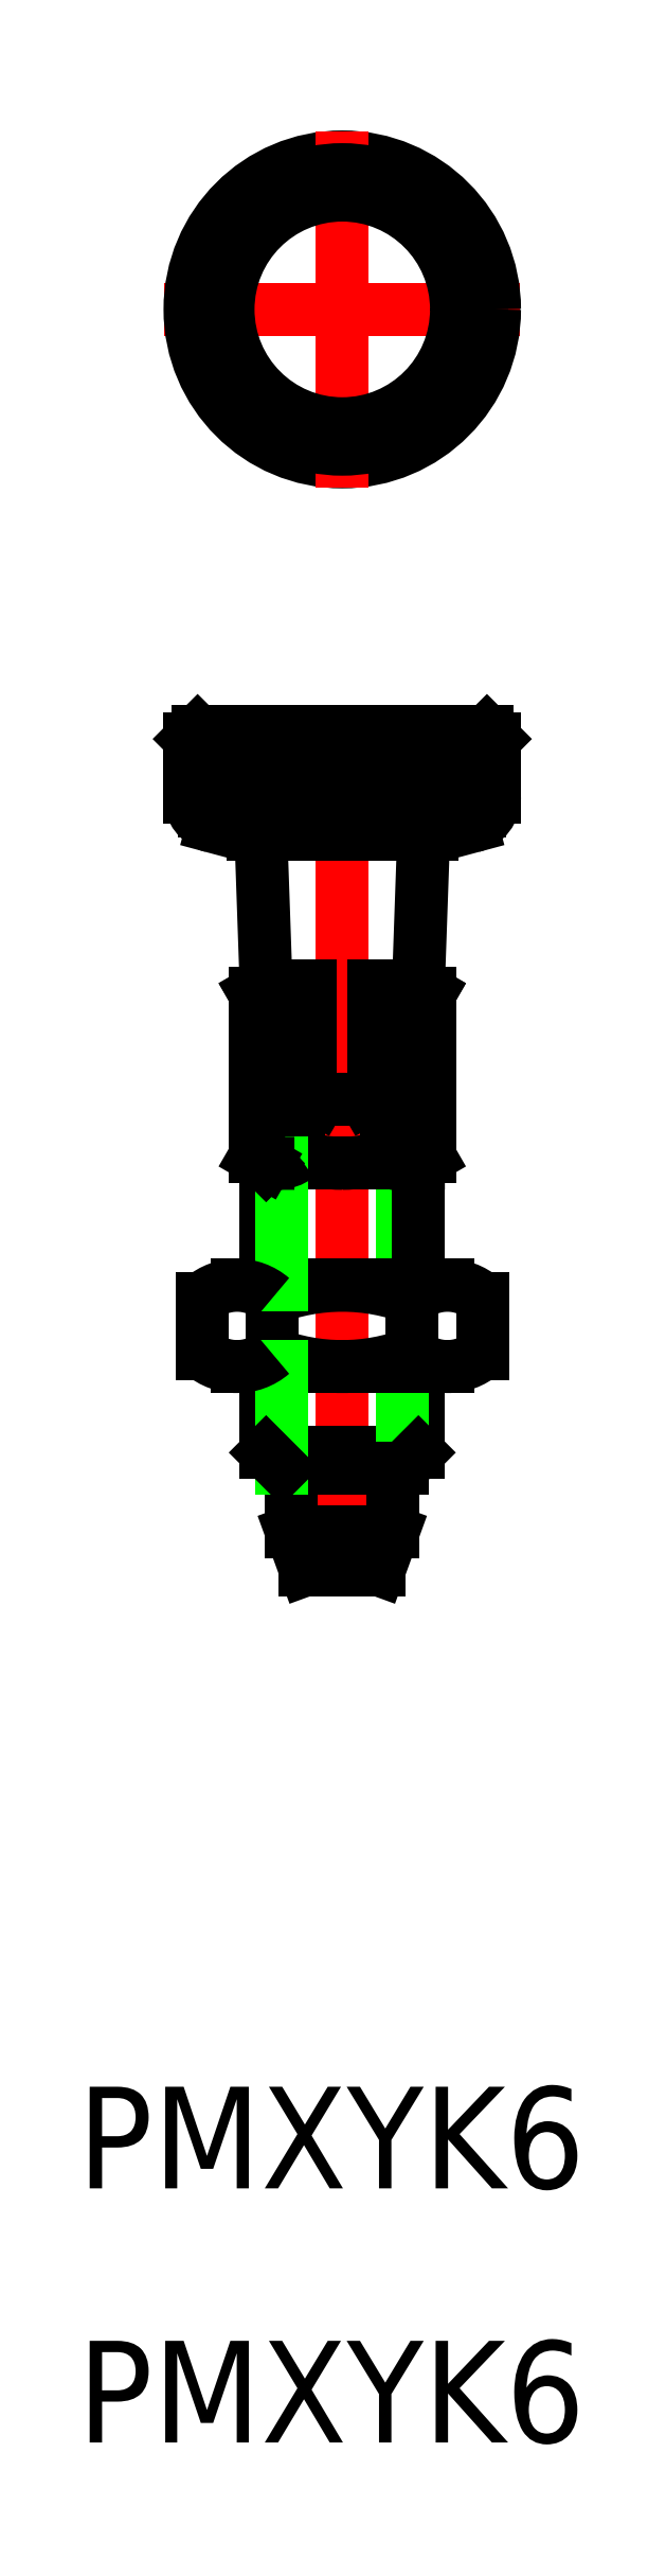
<metadata>
{"format":"dxf","ext":"dxf","renderer":"ezdxf+matplotlib","layout":"modelspace","background":"white","min_lineweight":24,"dpi":150}
</metadata>
<code>
0
SECTION
2
ENTITIES
0
TEXT
8
0
10
-36.13
20
-36.2
30
0
40
4
1
PMXYK6
0
TEXT
8
0
10
-36.13
20
-26.2
30
0
40
4
1
PMXYK6
0
LINE
8
0
10
-28.88
20
26.44
30
0
11
-28.69
21
21.14
31
0
0
LINE
8
0
10
-22.51
20
26.44
30
0
11
-22.69
21
21.14
31
0
0
LINE
8
CENTER
10
-25.69
20
32.14
30
0
11
-25.69
21
-2.501
31
0
0
LINE
8
0
10
-31.22
20
6.655
30
0
11
-31.22
21
8.826
31
0
0
LINE
8
0
10
-28.45
20
6.655
30
0
11
-28.45
21
8.826
31
0
0
LINE
8
0
10
-22.93
20
6.655
30
0
11
-22.93
21
8.826
31
0
0
LINE
8
0
10
-20.17
20
6.655
30
0
11
-20.17
21
8.826
31
0
0
LINE
8
0
10
-27.69
20
-0.3594
30
0
11
-27.69
21
2.141
31
0
0
LINE
8
0
10
-23.69
20
-0.3594
30
0
11
-23.69
21
2.141
31
0
0
LINE
8
0
10
-23.69
20
-0.3594
30
0
11
-27.69
21
-0.3594
31
0
0
LINE
8
0
10
-27.14
20
-1.859
30
0
11
-24.24
21
-1.859
31
0
0
LINE
8
0
10
-25.69
20
2.141
30
0
11
-28.08
21
2.141
31
0
0
LINE
8
0
10
-28.69
20
2.756
30
0
11
-22.69
21
2.756
31
0
0
LINE
8
0
10
-21.55
20
6.141
30
0
11
-29.83
21
6.141
31
0
0
ARC
8
0
10
-25.69
20
13.81
30
0
40
7.669
50
248.9
51
291.1
0
LINE
8
0
10
-28.69
20
2.756
30
0
11
-28.69
21
6.141
31
0
0
LINE
8
0
10
-28.08
20
2.141
30
0
11
-28.08
21
6.141
31
0
0
LINE
8
0
10
-28.08
20
2.141
30
0
11
-28.69
21
2.756
31
0
0
ARC
8
0
10
-29.83
20
8.251
30
0
40
2.11
50
229.1
51
310.9
0
LINE
8
0
10
-22.69
20
2.756
30
0
11
-22.69
21
6.141
31
0
0
LINE
8
0
10
-23.31
20
2.141
30
0
11
-23.31
21
6.141
31
0
0
LINE
8
0
10
-23.31
20
2.141
30
0
11
-22.69
21
2.756
31
0
0
LINE
8
0
10
-25.71
20
2.141
30
0
11
-25.69
21
2.141
31
0
0
LINE
8
0
10
-25.69
20
2.141
30
0
11
-23.31
21
2.141
31
0
0
ARC
8
0
10
-21.55
20
8.251
30
0
40
2.11
50
229.1
51
310.9
0
LINE
8
0
10
-25.69
20
6.141
30
0
11
-21.55
21
6.141
31
0
0
LINE
8
0
10
-27.42
20
14.43
30
0
11
-27.42
21
20.84
31
0
0
LINE
8
0
10
-29.14
20
20.84
30
0
11
-29.14
21
14.4
31
0
0
LINE
8
0
10
-22.24
20
20.84
30
0
11
-22.24
21
14.4
31
0
0
LINE
8
0
10
-23.97
20
14.43
30
0
11
-23.97
21
20.84
31
0
0
ARC
8
0
10
-25.69
20
19.31
30
0
40
5.175
50
250.5
51
270
0
LINE
8
0
10
-25.69
20
14.14
30
0
11
-28.69
21
14.14
31
0
0
ARC
8
0
10
-25.69
20
1.671
30
0
40
7.669
50
68.89
51
111.1
0
LINE
8
0
10
-21.55
20
9.341
30
0
11
-29.83
21
9.341
31
0
0
LINE
8
0
10
-28.69
20
9.341
30
0
11
-28.69
21
14.08
31
0
0
LINE
8
0
10
-28.08
20
9.341
30
0
11
-28.08
21
14.14
31
0
0
ARC
8
0
10
-29.83
20
7.23
30
0
40
2.11
50
49.12
51
130.9
0
LINE
8
0
10
-28.69
20
14.14
30
0
11
-28.62
21
14.14
31
0
0
ARC
8
0
10
-28.3
20
15.62
30
0
40
1.479
50
235.5
51
306.9
0
LINE
8
0
10
-28.63
20
14.14
30
0
11
-28.69
21
14.08
31
0
0
LINE
8
0
10
-28.69
20
14.14
30
0
11
-29.14
21
14.4
31
0
0
LINE
8
0
10
-23.32
20
9.341
30
0
11
-23.32
21
14.14
31
0
0
LINE
8
0
10
-22.69
20
9.341
30
0
11
-22.69
21
14.08
31
0
0
LINE
8
0
10
-25.69
20
9.341
30
0
11
-21.55
21
9.341
31
0
0
ARC
8
0
10
-21.55
20
7.23
30
0
40
2.11
50
49.12
51
130.9
0
LINE
8
0
10
-22.93
20
8.826
30
0
11
-22.93
21
8.826
31
0
0
LINE
8
0
10
-25.69
20
14.14
30
0
11
-22.69
21
14.14
31
0
0
ARC
8
0
10
-23.08
20
15.62
30
0
40
1.479
50
233.1
51
304.5
0
ARC
8
0
10
-25.69
20
19.31
30
0
40
5.175
50
270
51
289.5
0
LINE
8
0
10
-22.69
20
14.14
30
0
11
-22.76
21
14.14
31
0
0
LINE
8
0
10
-22.75
20
14.14
30
0
11
-22.69
21
14.08
31
0
0
LINE
8
0
10
-22.69
20
14.14
30
0
11
-22.24
21
14.4
31
0
0
LINE
8
0
10
-26.84
20
16.64
30
0
11
-25.69
21
16.64
31
0
0
LINE
8
0
10
-27.19
20
16.64
30
0
11
-25.69
21
16.64
31
0
0
LINE
8
0
10
-26.94
20
21.14
30
0
11
-26.94
21
16.84
31
0
0
LINE
8
0
10
-27.19
20
21.14
30
0
11
-27.19
21
16.64
31
0
0
LINE
8
0
10
-26.94
20
16.84
30
0
11
-26.59
21
16.64
31
0
0
ARC
8
0
10
-28.26
20
19.78
30
0
40
1.359
50
51.46
51
130.2
0
ARC
8
0
10
-28.28
20
19.82
30
0
40
1.318
50
49.12
51
130.9
0
LINE
8
0
10
-28.69
20
21.14
30
0
11
-26.94
21
21.14
31
0
0
LINE
8
0
10
-28.63
20
21.14
30
0
11
-29.14
21
20.84
31
0
0
LINE
8
0
10
-28.63
20
21.14
30
0
11
-29.14
21
20.84
31
0
0
ARC
8
0
10
-25.69
20
15.96
30
0
40
5.175
50
106.8
51
109.5
0
LINE
8
0
10
-24.19
20
21.14
30
0
11
-24.19
21
16.64
31
0
0
LINE
8
0
10
-24.44
20
21.14
30
0
11
-24.44
21
16.84
31
0
0
LINE
8
0
10
-24.19
20
16.64
30
0
11
-25.69
21
16.64
31
0
0
LINE
8
0
10
-24.54
20
16.64
30
0
11
-25.69
21
16.64
31
0
0
LINE
8
0
10
-24.44
20
16.84
30
0
11
-24.79
21
16.64
31
0
0
LINE
8
0
10
-22.69
20
21.14
30
0
11
-24.44
21
21.14
31
0
0
ARC
8
0
10
-23.1
20
19.82
30
0
40
1.318
50
49.12
51
130.9
0
ARC
8
0
10
-23.12
20
19.78
30
0
40
1.359
50
49.76
51
128.5
0
ARC
8
0
10
-25.69
20
15.96
30
0
40
5.175
50
70.53
51
73.15
0
LINE
8
0
10
-22.75
20
21.14
30
0
11
-22.24
21
20.84
31
0
0
LINE
8
0
10
-22.75
20
21.14
30
0
11
-22.24
21
20.84
31
0
0
LINE
8
CENTER
10
-18.69
20
47.74
30
0
11
-32.69
21
47.74
31
0
0
LINE
8
0
10
-31.69
20
30.84
30
0
11
-25.69
21
30.84
31
0
0
LINE
8
0
10
-31.69
20
29.64
30
0
11
-25.69
21
29.64
31
0
0
ARC
8
0
10
-30.49
20
28.56
30
0
40
1.2
50
180
51
255
0
LINE
8
0
10
-31.69
20
30.84
30
0
11
-31.39
21
31.14
31
0
0
CIRCLE
8
0
10
-25.69
20
47.74
30
0
40
6
0
LINE
8
0
10
-31.69
20
30.84
30
0
11
-31.69
21
28.56
31
0
0
LINE
8
0
10
-31.55
20
29.64
30
0
11
-31.55
21
30.84
31
0
0
LINE
8
0
10
-19.69
20
30.84
30
0
11
-19.99
21
31.14
31
0
0
ARC
8
0
10
-20.89
20
28.56
30
0
40
1.2
50
285
51
0
0
LINE
8
0
10
-19.69
20
29.64
30
0
11
-25.69
21
29.64
31
0
0
LINE
8
0
10
-19.69
20
30.84
30
0
11
-25.69
21
30.84
31
0
0
LINE
8
0
10
-31.39
20
31.14
30
0
11
-25.69
21
31.14
31
0
0
LINE
8
0
10
-31.11
20
28.02
30
0
11
-25.69
21
28.02
31
0
0
LINE
8
0
10
-29.22
20
27.1
30
0
11
-25.69
21
27.1
31
0
0
LINE
8
0
10
-30.8
20
27.4
30
0
11
-29.32
21
27
31
0
0
ARC
8
0
10
-29.48
20
26.42
30
0
40
0.6
50
2
51
75
0
LINE
8
0
10
-28.75
20
29.64
30
0
11
-28.75
21
30.84
31
0
0
LINE
8
0
10
-29.15
20
29.64
30
0
11
-29.15
21
30.84
31
0
0
LINE
8
0
10
-29.55
20
29.64
30
0
11
-29.55
21
30.84
31
0
0
LINE
8
0
10
-29.95
20
29.64
30
0
11
-29.95
21
30.84
31
0
0
LINE
8
0
10
-30.35
20
29.64
30
0
11
-30.35
21
30.84
31
0
0
LINE
8
0
10
-30.75
20
29.64
30
0
11
-30.75
21
30.84
31
0
0
LINE
8
0
10
-31.15
20
29.64
30
0
11
-31.15
21
30.84
31
0
0
LINE
8
0
10
-28.35
20
29.64
30
0
11
-28.35
21
30.84
31
0
0
LINE
8
0
10
-27.95
20
29.64
30
0
11
-27.95
21
30.84
31
0
0
LINE
8
0
10
-27.55
20
29.64
30
0
11
-27.55
21
30.84
31
0
0
LINE
8
0
10
-27.15
20
29.64
30
0
11
-27.15
21
30.84
31
0
0
LINE
8
0
10
-26.75
20
29.64
30
0
11
-26.75
21
30.84
31
0
0
LINE
8
0
10
-26.35
20
29.64
30
0
11
-26.35
21
30.84
31
0
0
LINE
8
0
10
-25.95
20
29.64
30
0
11
-25.95
21
30.84
31
0
0
LINE
8
0
10
-22.16
20
27.1
30
0
11
-25.69
21
27.1
31
0
0
LINE
8
0
10
-20.27
20
28.02
30
0
11
-25.69
21
28.02
31
0
0
ARC
8
0
10
-21.91
20
26.42
30
0
40
0.6
50
105
51
178
0
LINE
8
0
10
-20.58
20
27.4
30
0
11
-22.06
21
27
31
0
0
LINE
8
0
10
-19.99
20
31.14
30
0
11
-25.69
21
31.14
31
0
0
LINE
8
0
10
-23.03
20
29.64
30
0
11
-23.03
21
30.84
31
0
0
LINE
8
0
10
-23.43
20
29.64
30
0
11
-23.43
21
30.84
31
0
0
LINE
8
0
10
-23.83
20
29.64
30
0
11
-23.83
21
30.84
31
0
0
LINE
8
0
10
-24.23
20
29.64
30
0
11
-24.23
21
30.84
31
0
0
LINE
8
0
10
-24.63
20
29.64
30
0
11
-24.63
21
30.84
31
0
0
LINE
8
0
10
-25.03
20
29.64
30
0
11
-25.03
21
30.84
31
0
0
LINE
8
0
10
-25.43
20
29.64
30
0
11
-25.43
21
30.84
31
0
0
LINE
8
0
10
-22.63
20
29.64
30
0
11
-22.63
21
30.84
31
0
0
LINE
8
0
10
-22.23
20
29.64
30
0
11
-22.23
21
30.84
31
0
0
LINE
8
0
10
-21.83
20
29.64
30
0
11
-21.83
21
30.84
31
0
0
LINE
8
0
10
-21.43
20
29.64
30
0
11
-21.43
21
30.84
31
0
0
LINE
8
0
10
-21.03
20
29.64
30
0
11
-21.03
21
30.84
31
0
0
LINE
8
0
10
-20.63
20
29.64
30
0
11
-20.63
21
30.84
31
0
0
LINE
8
0
10
-20.23
20
29.64
30
0
11
-20.23
21
30.84
31
0
0
LINE
8
0
10
-19.69
20
30.84
30
0
11
-19.69
21
28.56
31
0
0
LINE
8
0
10
-19.83
20
29.64
30
0
11
-19.83
21
30.84
31
0
0
LINE
8
CENTER
10
-25.69
20
54.74
30
0
11
-25.69
21
40.74
31
0
0
CIRCLE
8
0
10
-25.69
20
47.74
30
0
40
5.5
0
CIRCLE
8
0
10
-25.69
20
47.74
30
0
40
4.5
0
LINE
8
0
10
-24.24
20
-1.859
30
0
11
-27.14
21
-1.859
31
0
0
LINE
8
0
10
-23.69
20
-0.3594
30
0
11
-24.24
21
-1.859
31
0
0
LINE
8
0
10
-27.69
20
-0.3594
30
0
11
-27.14
21
-1.859
31
0
0
VIEWPORT
8
0
10
5.722
20
4.008
30
0
40
12.37
41
11.25
68
     1
69
     1
0
VIEWPORT
8
0
10
5.722
20
4.008
30
0
40
9.155
41
6.413
68
     2
69
     2
0
ENDSEC
0
EOF

</code>
